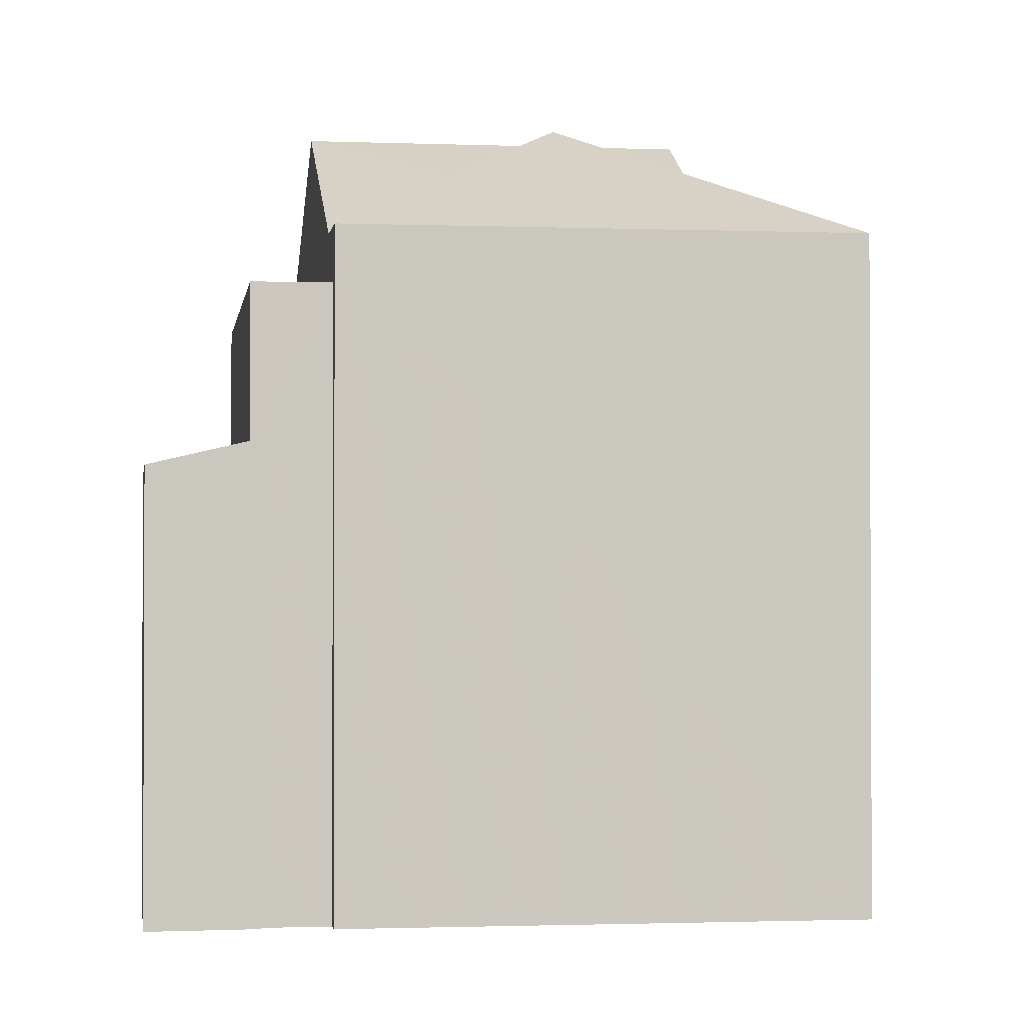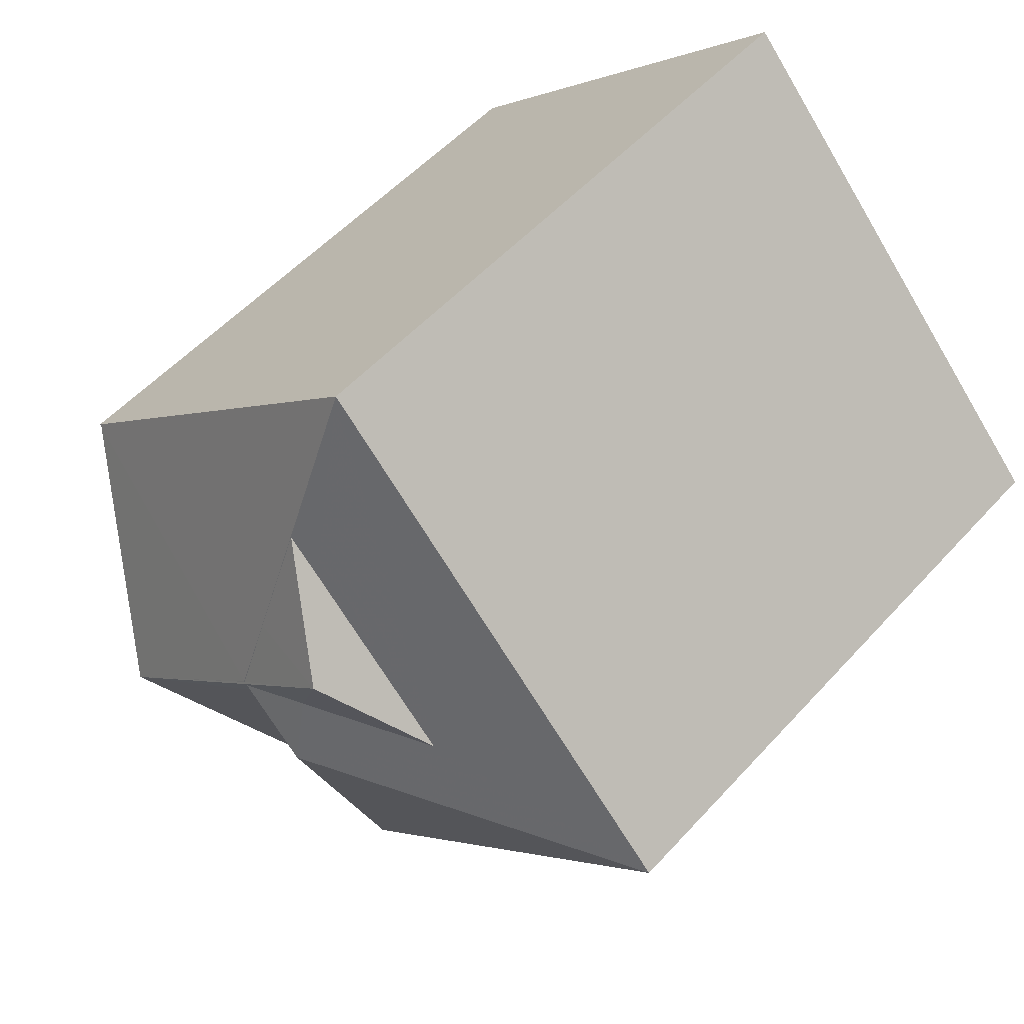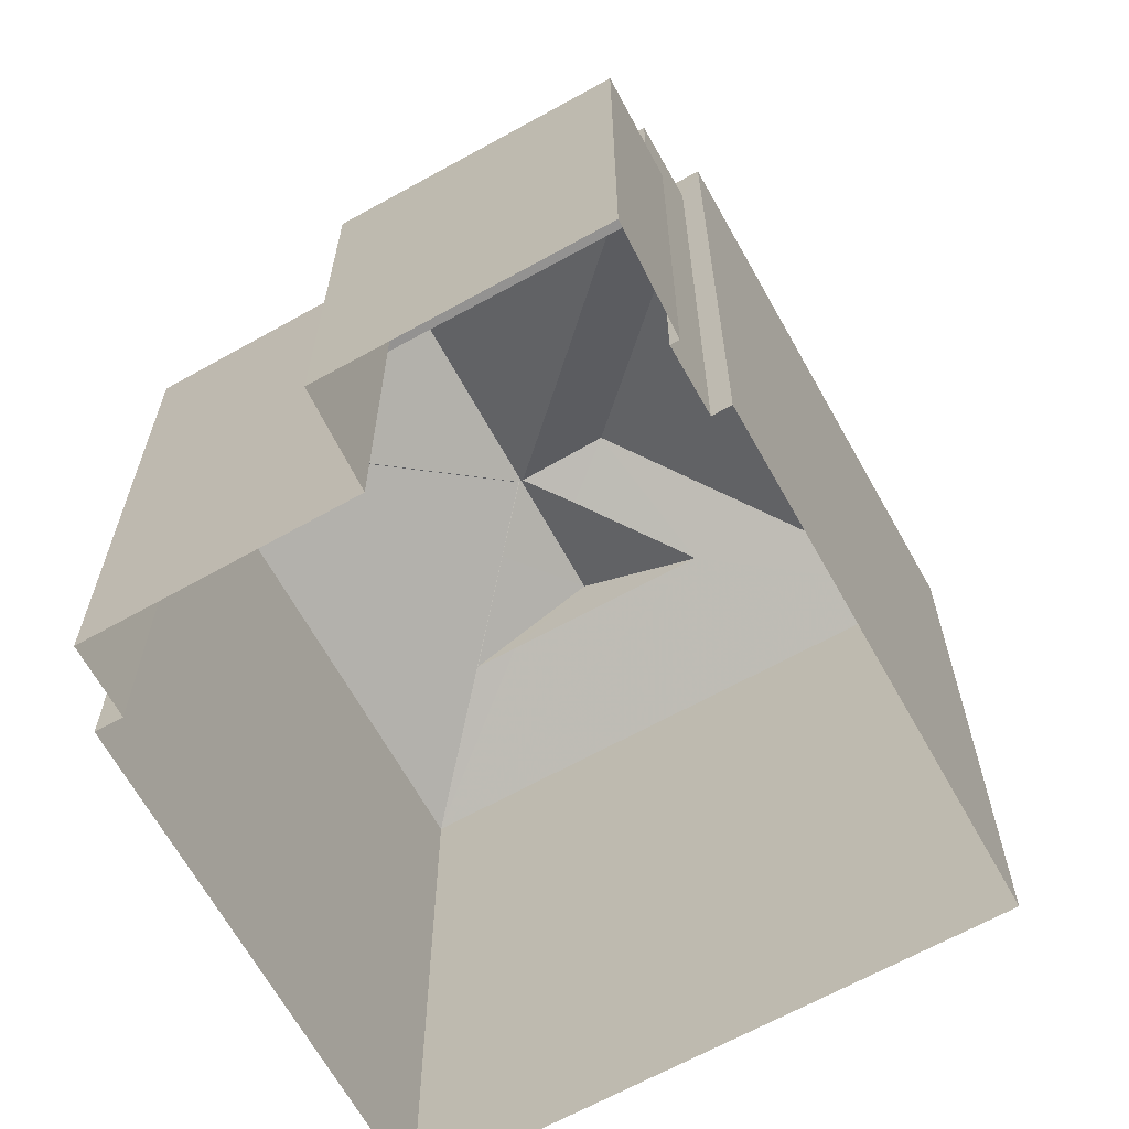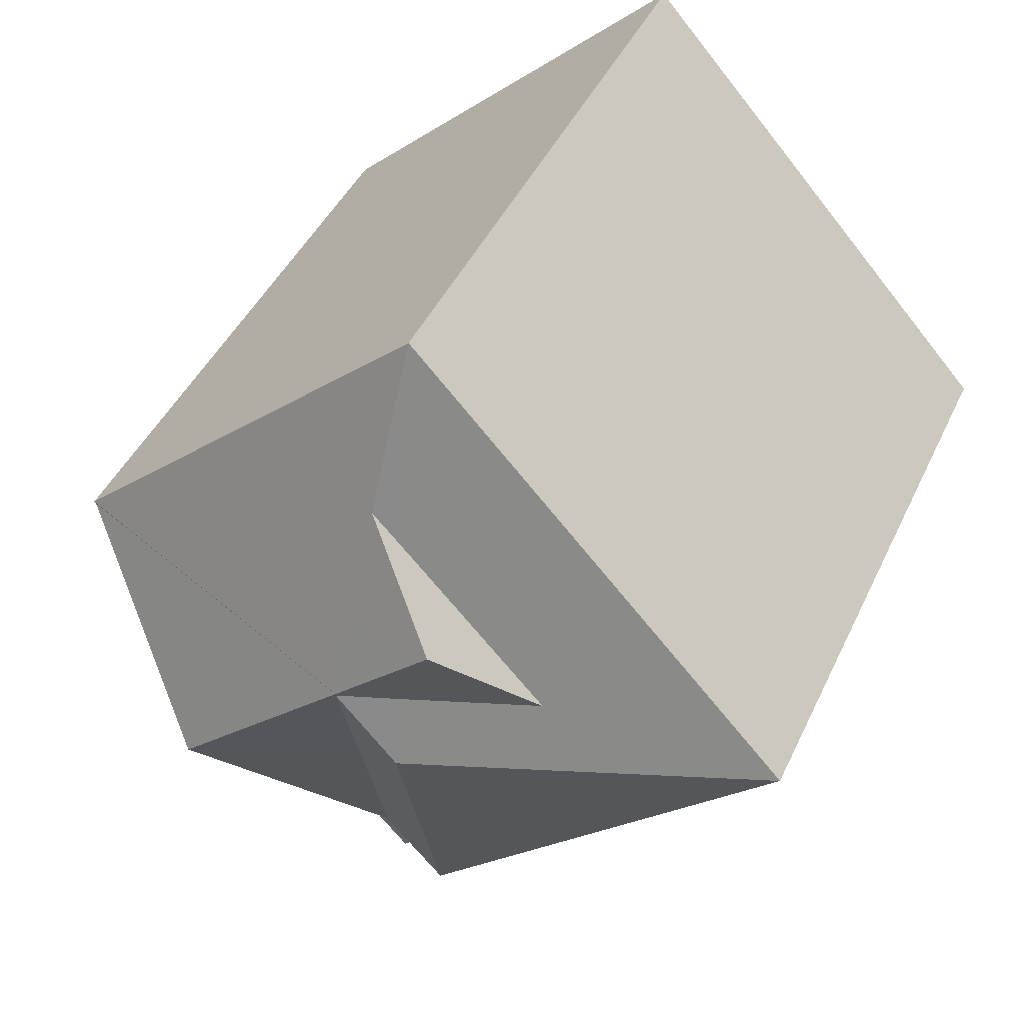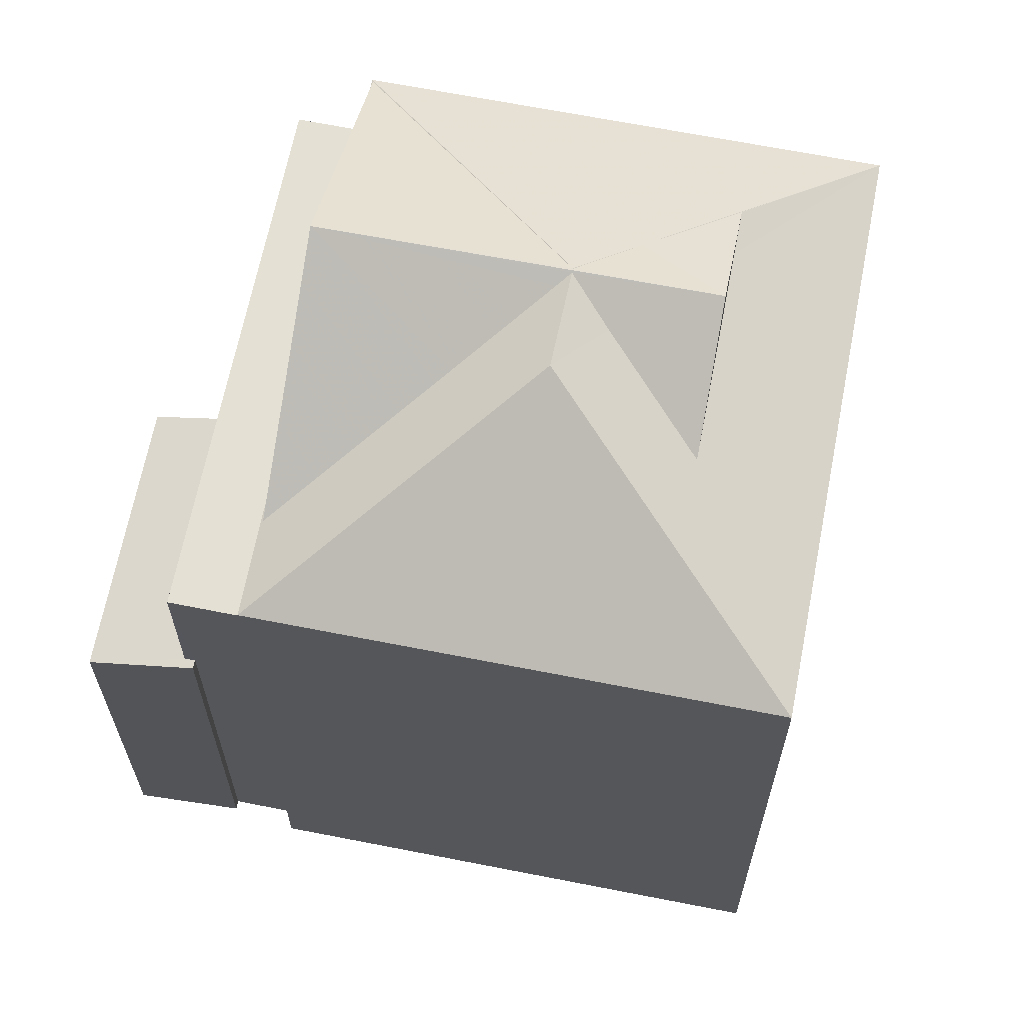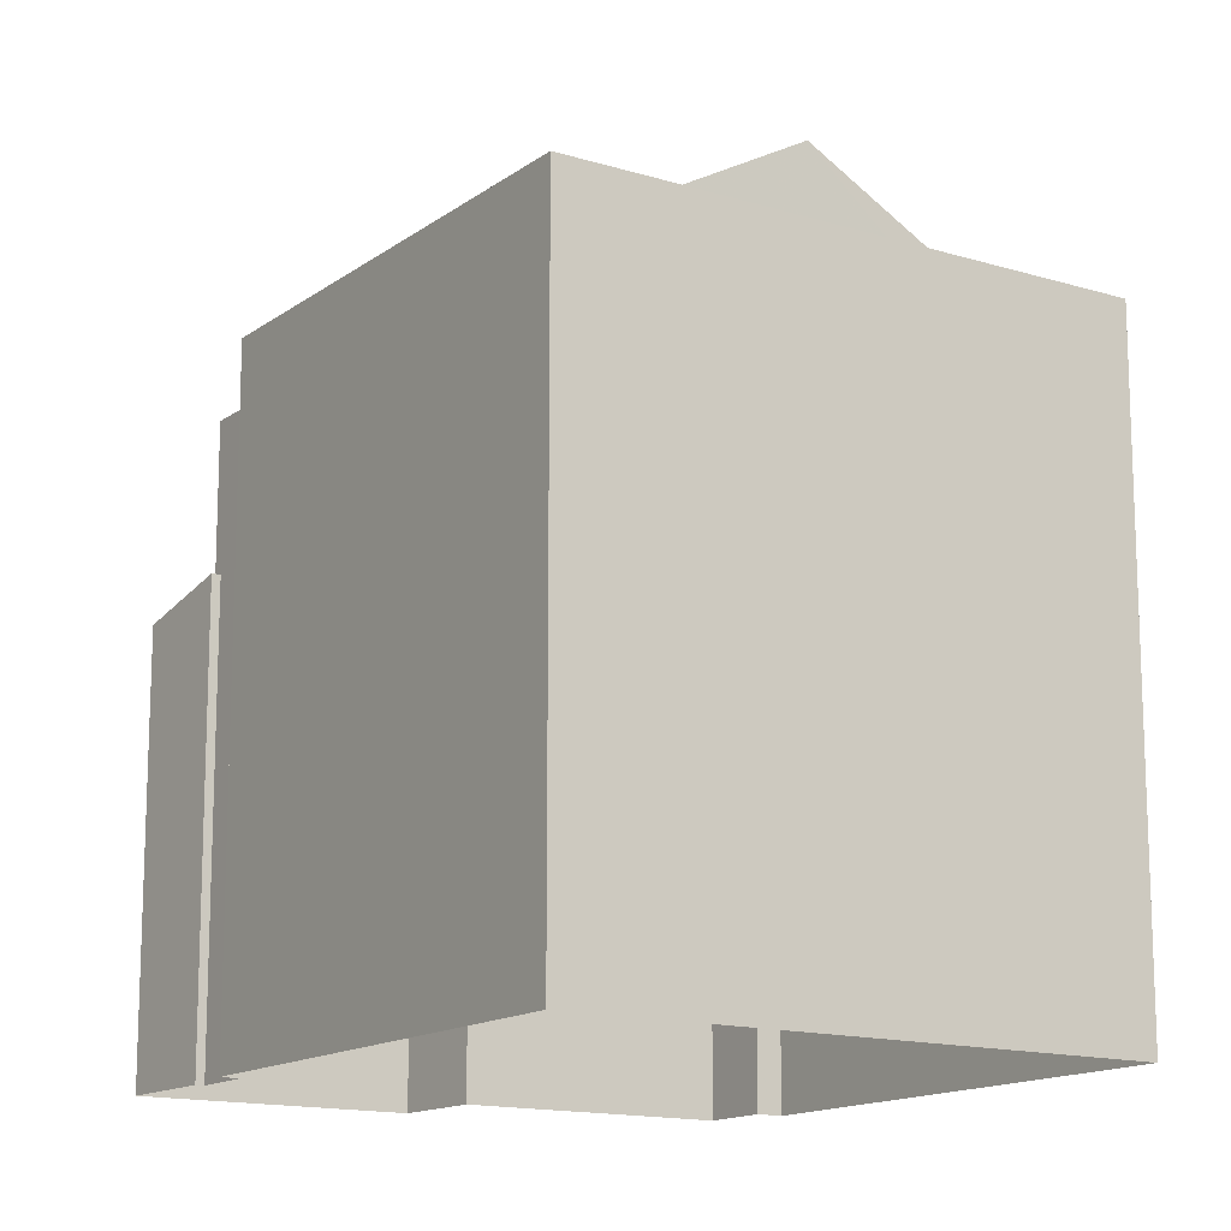
<metadata>
{"format":"obj","ext":"obj","renderer":"f3d","projection":"perspective","resolution":1024,"background":"white","views":[{"elev":-1.5,"azim":34.1,"up":"+Z"},{"elev":52.7,"azim":40.7,"up":"+Y"},{"elev":-66.5,"azim":-18.7,"up":"+Z"},{"elev":43.4,"azim":23.6,"up":"+Y"},{"elev":66.1,"azim":53.3,"up":"+Z"},{"elev":-14.5,"azim":98.6,"up":"+Z"}]}
</metadata>
<code>
v 1.314e+04 -1.42e+04 14.07
v 1.315e+04 -1.42e+04 14.07
v 1.314e+04 -1.42e+04 14.07
v 1.314e+04 -1.419e+04 14.07
v 1.314e+04 -1.42e+04 14.07
v 1.314e+04 -1.42e+04 14.07
v 1.314e+04 -1.42e+04 14.07
v 1.314e+04 -1.42e+04 14.07
v 1.314e+04 -1.42e+04 14.07
v 1.314e+04 -1.42e+04 14.07
v 1.314e+04 -1.42e+04 14.07
v 1.314e+04 -1.42e+04 14.07
v 1.314e+04 -1.42e+04 20.24
v 1.314e+04 -1.42e+04 20.2
v 1.314e+04 -1.42e+04 19.89
v 1.314e+04 -1.42e+04 19.89
v 1.314e+04 -1.42e+04 20.24
v 1.314e+04 -1.42e+04 20.21
v 1.314e+04 -1.42e+04 22.23
v 1.314e+04 -1.42e+04 22.23
v 1.314e+04 -1.42e+04 22.23
v 1.314e+04 -1.42e+04 22.23
v 1.314e+04 -1.42e+04 24.73
v 1.314e+04 -1.42e+04 24.73
v 1.314e+04 -1.42e+04 24.73
v 1.314e+04 -1.42e+04 22.96
v 1.314e+04 -1.42e+04 22.95
v 1.314e+04 -1.42e+04 22.95
v 1.314e+04 -1.42e+04 22.97
v 1.314e+04 -1.42e+04 24.05
v 1.314e+04 -1.42e+04 24.64
v 1.314e+04 -1.42e+04 24.73
v 1.314e+04 -1.42e+04 24.73
v 1.314e+04 -1.419e+04 24.36
v 1.314e+04 -1.419e+04 22.96
v 1.314e+04 -1.419e+04 23.78
v 1.314e+04 -1.419e+04 23.79
v 1.315e+04 -1.42e+04 23.78
v 1.315e+04 -1.42e+04 22.95
v 1.314e+04 -1.42e+04 24.44
v 1.314e+04 -1.42e+04 24.75
v 1.314e+04 -1.419e+04 24.75
f 1 2 3
f 4 2 5
f 4 6 7
f 8 9 10
f 11 9 8
f 12 6 5
f 5 1 9
f 5 9 11
f 2 1 5
f 6 4 5
f 13 14 15
f 15 14 16
f 13 17 14
f 16 14 18
f 19 20 21
f 22 19 21
f 23 24 25
f 26 25 27
f 27 28 29
f 30 28 31
f 23 25 26
f 29 28 30
f 27 29 26
f 31 28 32
f 33 31 32
f 24 34 25
f 35 25 34
f 36 35 37
f 35 34 37
f 38 39 35
f 32 39 38
f 32 38 40
f 36 38 35
f 40 33 32
f 39 32 28
f 27 25 35
f 29 30 41
f 38 42 40
f 31 41 30
f 42 41 33
f 40 42 33
f 31 33 41
f 26 41 23
f 24 42 34
f 41 24 23
f 41 42 24
f 37 34 42
f 10 15 8
f 10 13 15
f 15 11 8
f 15 16 11
f 5 11 16
f 18 5 16
f 9 13 10
f 9 17 13
f 21 17 22
f 22 17 1
f 21 14 17
f 1 17 9
f 6 12 20
f 19 6 20
f 14 21 18
f 5 18 12
f 12 18 20
f 18 21 20
f 19 7 6
f 7 19 27
f 27 19 28
f 3 22 1
f 28 22 3
f 19 22 28
f 4 27 35
f 4 7 27
f 4 39 2
f 4 35 39
f 28 3 2
f 39 28 2
f 36 42 38
f 36 37 42
f 29 41 26

</code>
